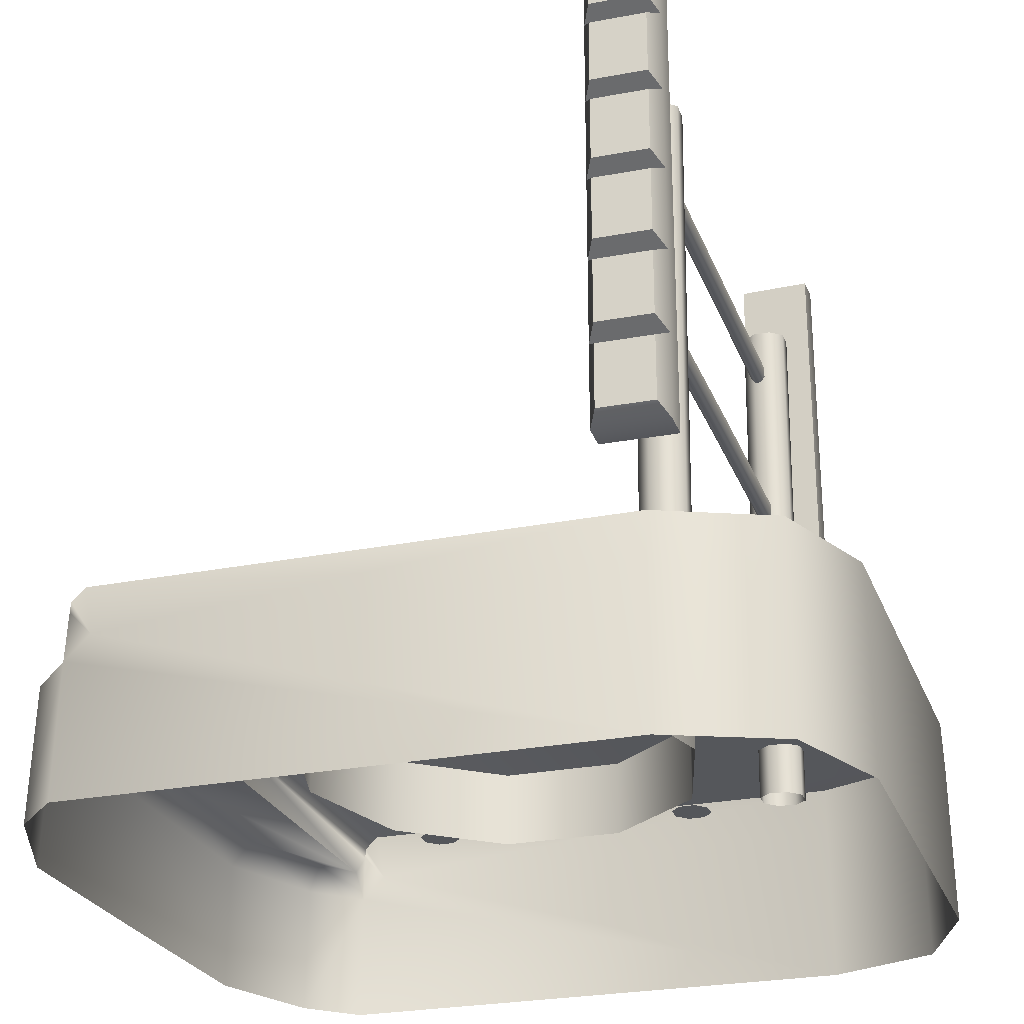
<metadata>
{"format":"obj","ext":"obj","renderer":"f3d","projection":"perspective","resolution":1024,"background":"white","views":[{"elev":-25.7,"azim":107.9,"up":"+Z"}]}
</metadata>
<code>
g PrivateTower
v -1.536 -1.141 0.4914
v -1.478 -1.086 0.4914
v -1.478 -1.002 0.4914
v -1.536 -0.9463 0.4914
v -1.624 -1.142 0.4914
v -1.624 -0.9463 0.4914
v -1.683 -1.086 0.4914
v -1.683 -1.002 0.4914
v -1.536 0.2734 0.4914
v -1.478 0.3291 0.4914
v -1.478 0.4129 0.4914
v -1.536 0.4686 0.4914
v -1.624 0.2734 0.4914
v -1.624 0.4686 0.4914
v -1.683 0.3291 0.4914
v -1.683 0.4129 0.4914
v -1.053 -2.045 -0.3806
v 0 -2.036 0.2661
v 0 -2.05 -0.3806
v -1.04 -2.03 0.2661
v 0 -1.915 0.3839
v -1.596 -1.808 0.2661
v -1.609 -1.822 -0.3806
v -1.825 -1.577 0.2661
v -1.839 -1.588 -0.3806
v -1.84 1.049 -0.3806
v -1.014 -1.91 0.3839
v -1.694 -1.576 0.3839
v 0 -1.579 0.3839
v -1.504 -1.714 0.3839
v -1.823 -1.458 0.3839
v -1.817 -1.571 0.5014
v -1.694 -1.576 0.3839
v -1.814 -1.569 0.5525
v -1.811 -1.504 0.6152
v -1.812 1.043 0.6152
v -1.824 1.045 0.3839
v -1.593 1.579 0.3839
v -1.609 1.586 -0.3806
v -1.581 1.574 0.6152
v -1.034 1.799 0.3839
v -1.051 1.808 -0.3806
v 0 1.807 -0.3806
v -1.022 1.793 0.6152
v 0 1.799 0.3839
v 0 1.793 0.6152
v 0 -1.572 0.5525
v 0 -1.579 0.3839
v -1.694 -1.576 0.3839
v -1.817 -1.571 0.5014
v -1.814 -1.569 0.5525
v 0 -1.507 0.6152
v -1.811 -1.504 0.6152
v -1.022 1.793 0.6152
v 0 1.793 0.6152
v -1.581 1.574 0.6152
v -1.812 1.043 0.6152
v 0 0.913 2.74
v 0 0.9353 2.709
v -1.574 0.9338 2.709
v -1.574 0.9115 2.74
v -1.574 0.9115 2.795
v 0 0.913 2.795
v 0 0.9353 2.825
v -1.574 0.9338 2.825
v -1.576 0.9623 2.825
v 0 0.9638 2.825
v 1.576 0.9623 2.825
v 1.574 0.9338 2.825
v 0 0.9861 2.795
v 1.577 0.9846 2.795
v 1.577 0.9846 2.74
v 0 0.9861 2.74
v 0 0.9638 2.709
v 1.576 0.9623 2.709
v 1.574 0.9338 2.709
v 0 0.9638 2.709
v 0 0.9353 2.709
v 0 0.913 2.74
v 1.574 0.9115 2.74
v -1.574 0.9338 2.709
v -1.576 0.9623 2.709
v 1.574 0.9115 2.795
v 0 0.913 2.795
v 0 0.9353 2.825
v 1.574 0.9338 2.825
v -1.577 0.9846 2.74
v 0 0.9861 2.74
v 0 0.9861 2.795
v -1.577 0.9846 2.795
v -1.576 0.9623 2.825
v 0 0.9638 2.825
v 0 0.9156 1.909
v 0 0.9379 1.879
v -1.574 0.9338 1.879
v -1.574 0.9115 1.909
v -1.574 0.9115 1.964
v 0 0.9156 1.964
v 0 0.9379 1.995
v -1.574 0.9338 1.995
v -1.576 0.9623 1.995
v 0 0.9664 1.995
v 1.576 0.9623 1.995
v 1.574 0.9338 1.995
v 0 0.9887 1.964
v 1.577 0.9846 1.964
v 1.577 0.9846 1.909
v 0 0.9887 1.909
v 0 0.9664 1.879
v 1.576 0.9623 1.879
v 1.574 0.9338 1.879
v 0 0.9664 1.879
v 0 0.9379 1.879
v 0 0.9156 1.909
v 1.574 0.9115 1.909
v -1.574 0.9338 1.879
v -1.576 0.9623 1.879
v 1.574 0.9115 1.964
v 0 0.9156 1.964
v 0 0.9379 1.995
v 1.574 0.9338 1.995
v -1.577 0.9846 1.909
v 0 0.9887 1.909
v 0 0.9887 1.964
v -1.577 0.9846 1.964
v -1.576 0.9623 1.995
v 0 0.9664 1.995
v -1.567 1.14 3.176
v -1.575 0.778 3.596
v -1.567 1.14 3.596
v -1.575 0.778 3.176
v -1.567 1.14 2.756
v -1.575 0.778 2.756
v -1.567 1.14 2.336
v -1.575 0.778 2.336
v -1.567 1.14 1.916
v -1.575 0.778 1.916
v -1.567 1.14 1.496
v -1.575 0.778 1.496
v -1.567 1.14 1.077
v -1.575 0.778 1.077
v -1.703 1.144 3.176
v -1.796 1.1 3.228
v -1.802 0.8283 3.228
v -1.712 0.781 3.176
v -1.575 0.778 3.596
v -1.703 1.144 3.596
v -1.567 1.14 3.596
v -1.712 0.781 3.596
v -1.796 1.1 3.543
v -1.802 0.8283 3.543
v -1.567 1.14 1.496
v -1.703 1.144 1.077
v -1.567 1.14 1.077
v -1.703 1.144 1.496
v -1.796 1.1 1.129
v -1.796 1.1 1.444
v -1.567 1.14 1.916
v -1.703 1.144 1.916
v -1.796 1.1 1.549
v -1.796 1.1 1.864
v -1.567 1.14 2.336
v -1.703 1.144 2.336
v -1.796 1.1 1.969
v -1.796 1.1 2.284
v -1.567 1.14 2.756
v -1.703 1.144 2.756
v -1.796 1.1 2.389
v -1.796 1.1 2.703
v -1.567 1.14 3.176
v -1.703 1.144 3.176
v -1.567 1.14 3.596
v -1.796 1.1 2.808
v -1.796 1.1 3.123
v -1.703 1.144 3.596
v -1.796 1.1 3.228
v -1.796 1.1 3.543
v -1.567 1.14 1.077
v -1.712 0.781 1.077
v -1.575 0.778 1.077
v -1.703 1.144 1.077
v -1.802 0.8284 1.129
v -1.796 1.1 1.129
v -1.575 0.778 3.176
v -1.712 0.781 3.596
v -1.575 0.778 3.596
v -1.712 0.781 3.176
v -1.802 0.8283 3.543
v -1.802 0.8283 3.228
v -1.575 0.778 2.756
v -1.712 0.781 2.756
v -1.802 0.8284 3.123
v -1.802 0.8284 2.808
v -1.575 0.778 2.336
v -1.712 0.781 2.336
v -1.802 0.8284 2.703
v -1.802 0.8284 2.389
v -1.575 0.778 1.916
v -1.712 0.781 1.916
v -1.802 0.8284 2.284
v -1.802 0.8284 1.969
v -1.575 0.778 1.496
v -1.712 0.781 1.496
v -1.575 0.778 1.077
v -1.802 0.8284 1.864
v -1.802 0.8284 1.549
v -1.712 0.781 1.077
v -1.802 0.8284 1.444
v -1.802 0.8284 1.129
v -1.712 0.781 1.916
v -1.802 0.8284 1.864
v -1.796 1.1 1.864
v -1.703 1.144 1.916
v -1.712 0.781 2.756
v -1.802 0.8284 2.703
v -1.796 1.1 2.703
v -1.703 1.144 2.756
v -1.796 1.1 3.228
v -1.796 1.1 3.543
v -1.802 0.8283 3.543
v -1.802 0.8283 3.228
v -1.796 1.1 2.808
v -1.796 1.1 3.123
v -1.802 0.8284 3.123
v -1.802 0.8284 2.808
v -1.703 1.144 2.756
v -1.796 1.1 2.808
v -1.802 0.8284 2.808
v -1.712 0.781 2.756
v -1.712 0.781 3.176
v -1.802 0.8284 3.123
v -1.796 1.1 3.123
v -1.703 1.144 3.176
v -1.796 1.1 2.389
v -1.796 1.1 2.703
v -1.802 0.8284 2.703
v -1.802 0.8284 2.389
v -1.703 1.144 2.336
v -1.796 1.1 2.389
v -1.802 0.8284 2.389
v -1.712 0.781 2.336
v -1.796 1.1 1.969
v -1.796 1.1 2.284
v -1.802 0.8284 2.284
v -1.802 0.8284 1.969
v -1.703 1.144 1.916
v -1.796 1.1 1.969
v -1.802 0.8284 1.969
v -1.712 0.781 1.916
v -1.712 0.781 2.336
v -1.802 0.8284 2.284
v -1.796 1.1 2.284
v -1.703 1.144 2.336
v -1.796 1.1 1.549
v -1.796 1.1 1.864
v -1.802 0.8284 1.864
v -1.802 0.8284 1.549
v -1.703 1.144 1.496
v -1.796 1.1 1.549
v -1.802 0.8284 1.549
v -1.712 0.781 1.496
v -1.796 1.1 1.129
v -1.796 1.1 1.444
v -1.802 0.8284 1.444
v -1.802 0.8284 1.129
v -1.712 0.781 1.496
v -1.802 0.8284 1.444
v -1.796 1.1 1.444
v -1.703 1.144 1.496
v -0.6742 -0.9754 0.239
v 0 -1.161 0.7923
v 0 -1.161 0.239
v -0.6742 -0.9754 0.7923
v -1.069 -0.4898 0.239
v -1.069 -0.4898 0.7923
v -1.069 0.1104 0.239
v -1.069 0.1104 0.7923
v -0.6742 0.5959 0.239
v -0.6742 0.5959 0.7923
v 0 0.7814 0.239
v 0 0.7814 0.7923
v -0.6147 0.5065 0.7923
v 0 0.7814 0.7923
v 0 0.6443 0.7923
v -0.6742 0.5959 0.7923
v -0.9667 0.0739 0.7923
v -1.069 0.1104 0.7923
v -0.9667 -0.4534 0.7923
v -1.069 -0.4898 0.7923
v -0.6147 -0.886 0.7923
v -0.6742 -0.9754 0.7923
v 0 -1.024 0.7923
v 0 -1.161 0.7923
v -0.6147 0.5065 0.7205
v 0 0.6443 0.7205
v 0 -1.024 0.7205
v -0.6147 -0.886 0.7205
v -0.9667 0.0739 0.7205
v -0.9667 -0.4534 0.7205
v -0.6147 -0.886 0.7923
v 0 -1.024 0.7205
v 0 -1.024 0.7923
v -0.6147 -0.886 0.7205
v -0.9667 -0.4534 0.7923
v -0.9667 -0.4534 0.7205
v -0.9667 0.0739 0.7923
v -0.9667 0.0739 0.7205
v -0.6147 0.5065 0.7923
v -0.6147 0.5065 0.7205
v 0 0.6443 0.7923
v 0 0.6443 0.7205
v -1.25 0.933 3.012
v -1.25 0.9082 0.3587
v -1.25 0.9987 0.3558
v -1.25 1.024 3.011
v -1.194 1.086 3.011
v -1.194 1.061 0.3538
v -1.102 1.061 0.3538
v -1.102 1.086 3.011
v -1.046 1.024 3.011
v -1.046 0.9987 0.3558
v -1.194 0.8451 0.3608
v -1.25 0.9082 0.3587
v -1.25 0.933 3.012
v -1.194 0.8698 3.013
v -1.102 0.8698 3.013
v -1.102 0.8451 0.3608
v -1.046 0.9082 0.3587
v -1.046 0.933 3.012
v -1.046 1.024 3.011
v -1.046 0.9987 0.3558
v -1.046 1.024 3.011
v -1.046 0.933 3.012
v -1.102 0.8698 3.013
v -1.102 1.086 3.011
v -1.194 0.8698 3.013
v -1.194 1.086 3.011
v -1.25 1.024 3.011
v -1.25 0.933 3.012
v 1.624 -1.142 0.4914
v 1.683 -1.086 0.4914
v 1.683 -1.002 0.4914
v 1.624 -0.9463 0.4914
v 1.536 -1.141 0.4914
v 1.536 -0.9463 0.4914
v 1.478 -1.086 0.4914
v 1.478 -1.002 0.4914
v 1.624 0.2734 0.4914
v 1.683 0.3291 0.4914
v 1.683 0.4129 0.4914
v 1.624 0.4686 0.4914
v 1.536 0.2734 0.4914
v 1.536 0.4686 0.4914
v 1.478 0.3291 0.4914
v 1.478 0.4129 0.4914
v 1.053 -2.045 -0.3806
v 0 -2.05 -0.3806
v 0 -2.036 0.2661
v 1.04 -2.03 0.2661
v 0 -1.915 0.3839
v 1.596 -1.808 0.2661
v 1.609 -1.822 -0.3806
v 1.825 -1.577 0.2661
v 1.839 -1.588 -0.3806
v 1.84 1.049 -0.3806
v 1.014 -1.91 0.3839
v 0 -1.579 0.3839
v 1.504 -1.714 0.3839
v 1.694 -1.576 0.3839
v 1.823 -1.458 0.3839
v 1.817 -1.571 0.5014
v 1.694 -1.576 0.3839
v 1.814 -1.569 0.5525
v 1.811 -1.504 0.6152
v 1.812 1.043 0.6152
v 1.824 1.045 0.3839
v 1.593 1.579 0.3839
v 1.609 1.586 -0.3806
v 1.581 1.574 0.6152
v 1.034 1.799 0.3839
v 1.051 1.808 -0.3806
v 0 1.807 -0.3806
v 1.022 1.793 0.6152
v 0 1.799 0.3839
v 0 1.793 0.6152
v 1.817 -1.571 0.5014
v 1.694 -1.576 0.3839
v 0 -1.579 0.3839
v 0 -1.572 0.5525
v 1.814 -1.569 0.5525
v 0 -1.507 0.6152
v 1.811 -1.504 0.6152
v 1.581 1.574 0.6152
v 1.812 1.043 0.6152
v 1.022 1.793 0.6152
v 0 1.793 0.6152
v 1.567 1.14 3.176
v 1.567 1.14 3.596
v 1.575 0.778 3.596
v 1.575 0.778 3.176
v 1.567 1.14 2.756
v 1.575 0.778 2.756
v 1.567 1.14 2.336
v 1.575 0.778 2.336
v 1.567 1.14 1.916
v 1.575 0.778 1.916
v 1.567 1.14 1.496
v 1.575 0.778 1.496
v 1.567 1.14 1.077
v 1.575 0.778 1.077
v 1.703 1.144 3.176
v 1.712 0.781 3.176
v 1.802 0.8283 3.228
v 1.796 1.1 3.228
v 1.575 0.778 3.596
v 1.567 1.14 3.596
v 1.703 1.144 3.596
v 1.712 0.781 3.596
v 1.796 1.1 3.543
v 1.802 0.8283 3.543
v 1.567 1.14 1.496
v 1.567 1.14 1.077
v 1.703 1.144 1.077
v 1.703 1.144 1.496
v 1.796 1.1 1.129
v 1.796 1.1 1.444
v 1.567 1.14 1.916
v 1.703 1.144 1.916
v 1.796 1.1 1.549
v 1.796 1.1 1.864
v 1.567 1.14 2.336
v 1.703 1.144 2.336
v 1.796 1.1 1.969
v 1.796 1.1 2.284
v 1.567 1.14 2.756
v 1.703 1.144 2.756
v 1.796 1.1 2.389
v 1.796 1.1 2.703
v 1.567 1.14 3.176
v 1.703 1.144 3.176
v 1.567 1.14 3.596
v 1.796 1.1 2.808
v 1.796 1.1 3.123
v 1.703 1.144 3.596
v 1.796 1.1 3.228
v 1.796 1.1 3.543
v 1.567 1.14 1.077
v 1.575 0.778 1.077
v 1.712 0.781 1.077
v 1.703 1.144 1.077
v 1.802 0.8284 1.129
v 1.796 1.1 1.129
v 1.575 0.778 3.176
v 1.575 0.778 3.596
v 1.712 0.781 3.596
v 1.712 0.781 3.176
v 1.802 0.8283 3.543
v 1.802 0.8283 3.228
v 1.575 0.778 2.756
v 1.712 0.781 2.756
v 1.802 0.8284 3.123
v 1.802 0.8284 2.808
v 1.575 0.778 2.336
v 1.712 0.781 2.336
v 1.802 0.8284 2.703
v 1.802 0.8284 2.389
v 1.575 0.778 1.916
v 1.712 0.781 1.916
v 1.802 0.8284 2.284
v 1.802 0.8284 1.969
v 1.575 0.778 1.496
v 1.712 0.781 1.496
v 1.575 0.778 1.077
v 1.802 0.8284 1.864
v 1.802 0.8284 1.549
v 1.712 0.781 1.077
v 1.802 0.8284 1.444
v 1.802 0.8284 1.129
v 1.712 0.781 1.916
v 1.703 1.144 1.916
v 1.796 1.1 1.864
v 1.802 0.8284 1.864
v 1.712 0.781 2.756
v 1.703 1.144 2.756
v 1.796 1.1 2.703
v 1.802 0.8284 2.703
v 1.796 1.1 3.228
v 1.802 0.8283 3.228
v 1.802 0.8283 3.543
v 1.796 1.1 3.543
v 1.796 1.1 2.808
v 1.802 0.8284 2.808
v 1.802 0.8284 3.123
v 1.796 1.1 3.123
v 1.703 1.144 2.756
v 1.712 0.781 2.756
v 1.802 0.8284 2.808
v 1.796 1.1 2.808
v 1.712 0.781 3.176
v 1.703 1.144 3.176
v 1.796 1.1 3.123
v 1.802 0.8284 3.123
v 1.796 1.1 2.389
v 1.802 0.8284 2.389
v 1.802 0.8284 2.703
v 1.796 1.1 2.703
v 1.703 1.144 2.336
v 1.712 0.781 2.336
v 1.802 0.8284 2.389
v 1.796 1.1 2.389
v 1.796 1.1 1.969
v 1.802 0.8284 1.969
v 1.802 0.8284 2.284
v 1.796 1.1 2.284
v 1.703 1.144 1.916
v 1.712 0.781 1.916
v 1.802 0.8284 1.969
v 1.796 1.1 1.969
v 1.712 0.781 2.336
v 1.703 1.144 2.336
v 1.796 1.1 2.284
v 1.802 0.8284 2.284
v 1.796 1.1 1.549
v 1.802 0.8284 1.549
v 1.802 0.8284 1.864
v 1.796 1.1 1.864
v 1.703 1.144 1.496
v 1.712 0.781 1.496
v 1.802 0.8284 1.549
v 1.796 1.1 1.549
v 1.796 1.1 1.129
v 1.802 0.8284 1.129
v 1.802 0.8284 1.444
v 1.796 1.1 1.444
v 1.712 0.781 1.496
v 1.703 1.144 1.496
v 1.796 1.1 1.444
v 1.802 0.8284 1.444
v 0.6742 -0.9754 0.239
v 0 -1.161 0.239
v 0 -1.161 0.7923
v 0.6742 -0.9754 0.7923
v 1.069 -0.4898 0.239
v 1.069 -0.4898 0.7923
v 1.069 0.1104 0.239
v 1.069 0.1104 0.7923
v 0.6742 0.5959 0.239
v 0.6742 0.5959 0.7923
v 0 0.7814 0.239
v 0 0.7814 0.7923
v 0.6147 0.5065 0.7923
v 0 0.6443 0.7923
v 0 0.7814 0.7923
v 0.6742 0.5959 0.7923
v 0.9667 0.0739 0.7923
v 1.069 0.1104 0.7923
v 0.9667 -0.4534 0.7923
v 1.069 -0.4898 0.7923
v 0.6147 -0.886 0.7923
v 0.6742 -0.9754 0.7923
v 0 -1.024 0.7923
v 0 -1.161 0.7923
v 0.6147 0.5065 0.7205
v 0.9667 0.0739 0.7205
v 0.9667 -0.4534 0.7205
v 0.6147 -0.886 0.7205
v 0 0.6443 0.7205
v 0 -1.024 0.7205
v 0.6147 -0.886 0.7923
v 0 -1.024 0.7923
v 0 -1.024 0.7205
v 0.6147 -0.886 0.7205
v 0.9667 -0.4534 0.7923
v 0.9667 -0.4534 0.7205
v 0.9667 0.0739 0.7923
v 0.9667 0.0739 0.7205
v 0.6147 0.5065 0.7923
v 0.6147 0.5065 0.7205
v 0 0.6443 0.7923
v 0 0.6443 0.7205
v 1.25 0.933 3.012
v 1.25 0.9987 0.3558
v 1.25 0.9082 0.3587
v 1.25 1.024 3.011
v 1.194 1.086 3.011
v 1.194 1.061 0.3538
v 1.102 1.061 0.3538
v 1.102 1.086 3.011
v 1.046 1.024 3.011
v 1.046 0.9987 0.3558
v 1.194 0.8451 0.3608
v 1.25 0.933 3.012
v 1.25 0.9082 0.3587
v 1.194 0.8698 3.013
v 1.102 0.8698 3.013
v 1.102 0.8451 0.3608
v 1.046 0.9082 0.3587
v 1.046 0.933 3.012
v 1.046 1.024 3.011
v 1.046 0.9987 0.3558
v 1.25 1.024 3.011
v 1.25 0.933 3.012
v 1.194 0.8698 3.013
v 1.194 1.086 3.011
v 1.102 0.8698 3.013
v 1.102 1.086 3.011
v 1.046 1.024 3.011
v 1.046 0.933 3.012
g PrivateTower_0
f 3 2 1
f 1 4 3
f 1 5 4
f 5 6 4
f 5 7 6
f 7 8 6
f 11 10 9
f 9 12 11
f 9 13 12
f 13 14 12
f 13 15 14
f 15 16 14
f 19 18 17
f 18 20 17
f 20 18 21
f 17 20 22
f 23 17 22
f 23 22 24
f 25 23 24
f 26 25 24
f 27 20 21
f 22 20 27
f 28 27 21
f 21 29 28
f 30 22 27
f 28 30 27
f 24 22 30
f 28 24 30
f 24 31 26
f 32 31 24
f 33 32 24
f 31 32 34
f 34 35 31
f 35 36 31
f 31 37 26
f 36 37 31
f 37 38 26
f 37 36 38
f 38 39 26
f 36 40 38
f 38 41 39
f 38 40 41
f 41 42 39
f 42 41 43
f 40 44 41
f 41 45 43
f 41 44 45
f 44 46 45
f 49 48 47
f 47 50 49
f 47 51 50
f 51 47 52
f 53 51 52
f 54 53 52
f 52 55 54
f 54 56 53
f 56 57 53
f 60 59 58
f 61 60 58
f 61 58 62
f 58 63 62
f 63 64 62
f 64 65 62
f 65 64 66
f 64 67 66
f 67 64 68
f 64 69 68
f 67 68 70
f 68 71 70
f 70 71 72
f 73 70 72
f 74 73 72
f 75 74 72
f 77 75 76
f 78 77 76
f 78 76 79
f 76 80 79
f 77 78 81
f 82 77 81
f 79 80 83
f 84 79 83
f 85 84 83
f 86 85 83
f 77 82 87
f 88 77 87
f 89 88 87
f 90 89 87
f 90 91 89
f 91 92 89
f 95 94 93
f 96 95 93
f 96 93 97
f 93 98 97
f 98 99 97
f 99 100 97
f 100 99 101
f 99 102 101
f 102 99 103
f 99 104 103
f 102 103 105
f 103 106 105
f 105 106 107
f 108 105 107
f 109 108 107
f 110 109 107
f 112 110 111
f 113 112 111
f 113 111 114
f 111 115 114
f 112 113 116
f 117 112 116
f 114 115 118
f 119 114 118
f 120 119 118
f 121 120 118
f 112 117 122
f 123 112 122
f 124 123 122
f 125 124 122
f 125 126 124
f 126 127 124
f 130 129 128
f 129 131 128
f 128 131 132
f 131 133 132
f 132 133 134
f 133 135 134
f 134 135 136
f 135 137 136
f 136 137 138
f 137 139 138
f 138 139 140
f 139 141 140
f 144 143 142
f 145 144 142
f 148 147 146
f 147 149 146
f 147 150 149
f 150 151 149
f 154 153 152
f 153 155 152
f 153 156 155
f 156 157 155
f 152 155 158
f 155 159 158
f 155 160 159
f 160 161 159
f 158 159 162
f 159 163 162
f 159 164 163
f 164 165 163
f 162 163 166
f 163 167 166
f 163 168 167
f 168 169 167
f 166 167 170
f 167 171 170
f 170 171 172
f 167 173 171
f 173 174 171
f 171 175 172
f 171 176 175
f 176 177 175
f 180 179 178
f 179 181 178
f 179 182 181
f 182 183 181
f 186 185 184
f 185 187 184
f 185 188 187
f 188 189 187
f 184 187 190
f 187 191 190
f 187 192 191
f 192 193 191
f 190 191 194
f 191 195 194
f 191 196 195
f 196 197 195
f 194 195 198
f 195 199 198
f 195 200 199
f 200 201 199
f 198 199 202
f 199 203 202
f 202 203 204
f 199 205 203
f 205 206 203
f 203 207 204
f 203 208 207
f 208 209 207
f 212 211 210
f 213 212 210
f 216 215 214
f 217 216 214
f 220 219 218
f 221 220 218
f 224 223 222
f 225 224 222
f 228 227 226
f 229 228 226
f 232 231 230
f 233 232 230
f 236 235 234
f 237 236 234
f 240 239 238
f 241 240 238
f 244 243 242
f 245 244 242
f 248 247 246
f 249 248 246
f 252 251 250
f 253 252 250
f 256 255 254
f 257 256 254
f 260 259 258
f 261 260 258
f 264 263 262
f 265 264 262
f 268 267 266
f 269 268 266
f 272 271 270
f 271 273 270
f 270 273 274
f 273 275 274
f 274 275 276
f 275 277 276
f 276 277 278
f 277 279 278
f 278 279 280
f 279 281 280
f 284 283 282
f 283 285 282
f 282 285 286
f 285 287 286
f 286 287 288
f 287 289 288
f 288 289 290
f 289 291 290
f 290 291 292
f 291 293 292
f 296 295 294
f 294 297 296
f 294 298 297
f 298 299 297
f 302 301 300
f 301 303 300
f 300 303 304
f 303 305 304
f 304 305 306
f 305 307 306
f 306 307 308
f 307 309 308
f 308 309 310
f 309 311 310
f 314 313 312
f 315 314 312
f 314 315 316
f 317 314 316
f 318 317 316
f 319 318 316
f 319 320 318
f 320 321 318
f 324 323 322
f 325 324 322
f 325 322 326
f 322 327 326
f 327 328 326
f 328 329 326
f 329 328 330
f 328 331 330
f 334 333 332
f 332 335 334
f 335 336 334
f 335 337 336
f 337 338 336
f 338 339 336
f 342 341 340
f 340 343 342
f 340 344 343
f 344 345 343
f 344 346 345
f 346 347 345
f 350 349 348
f 348 351 350
f 348 352 351
f 352 353 351
f 352 354 353
f 354 355 353
f 358 357 356
f 359 358 356
f 358 359 360
f 359 356 361
f 356 362 361
f 361 362 363
f 362 364 363
f 363 364 365
f 359 366 360
f 359 361 366
f 367 360 366
f 361 368 366
f 367 366 368
f 361 363 368
f 368 369 367
f 363 369 368
f 365 370 363
f 370 371 363
f 371 372 363
f 373 371 370
f 370 374 373
f 370 375 374
f 365 376 370
f 370 376 375
f 377 376 365
f 375 376 377
f 378 377 365
f 379 375 377
f 380 377 378
f 379 377 380
f 381 380 378
f 380 381 382
f 383 379 380
f 384 380 382
f 383 380 384
f 385 383 384
f 388 387 386
f 386 389 388
f 386 390 389
f 389 390 391
f 390 392 391
f 393 391 392
f 392 394 393
f 393 395 391
f 395 396 391
f 399 398 397
f 400 399 397
f 400 397 401
f 402 400 401
f 402 401 403
f 404 402 403
f 404 403 405
f 406 404 405
f 406 405 407
f 408 406 407
f 408 407 409
f 410 408 409
f 413 412 411
f 414 413 411
f 417 416 415
f 418 417 415
f 419 417 418
f 420 419 418
f 423 422 421
f 424 423 421
f 425 423 424
f 426 425 424
f 424 421 427
f 428 424 427
f 429 424 428
f 430 429 428
f 428 427 431
f 432 428 431
f 433 428 432
f 434 433 432
f 432 431 435
f 436 432 435
f 437 432 436
f 438 437 436
f 436 435 439
f 440 436 439
f 440 439 441
f 442 436 440
f 443 442 440
f 444 440 441
f 445 440 444
f 446 445 444
f 449 448 447
f 450 449 447
f 451 449 450
f 452 451 450
f 455 454 453
f 456 455 453
f 457 455 456
f 458 457 456
f 456 453 459
f 460 456 459
f 461 456 460
f 462 461 460
f 460 459 463
f 464 460 463
f 465 460 464
f 466 465 464
f 464 463 467
f 468 464 467
f 469 464 468
f 470 469 468
f 468 467 471
f 472 468 471
f 472 471 473
f 474 468 472
f 475 474 472
f 476 472 473
f 477 472 476
f 478 477 476
f 481 480 479
f 482 481 479
f 485 484 483
f 486 485 483
f 489 488 487
f 490 489 487
f 493 492 491
f 494 493 491
f 497 496 495
f 498 497 495
f 501 500 499
f 502 501 499
f 505 504 503
f 506 505 503
f 509 508 507
f 510 509 507
f 513 512 511
f 514 513 511
f 517 516 515
f 518 517 515
f 521 520 519
f 522 521 519
f 525 524 523
f 526 525 523
f 529 528 527
f 530 529 527
f 533 532 531
f 534 533 531
f 537 536 535
f 538 537 535
f 541 540 539
f 542 541 539
f 542 539 543
f 544 542 543
f 544 543 545
f 546 544 545
f 546 545 547
f 548 546 547
f 548 547 549
f 550 548 549
f 553 552 551
f 554 553 551
f 554 551 555
f 556 554 555
f 556 555 557
f 558 556 557
f 558 557 559
f 560 558 559
f 560 559 561
f 562 560 561
f 565 564 563
f 563 566 565
f 563 567 566
f 567 568 566
f 571 570 569
f 572 571 569
f 572 569 573
f 574 572 573
f 574 573 575
f 576 574 575
f 576 575 577
f 578 576 577
f 578 577 579
f 580 578 579
f 583 582 581
f 582 584 581
f 584 582 585
f 582 586 585
f 586 587 585
f 587 588 585
f 589 588 587
f 590 589 587
f 593 592 591
f 592 594 591
f 591 594 595
f 596 591 595
f 597 596 595
f 598 597 595
f 597 598 599
f 600 597 599
f 603 602 601
f 601 604 603
f 604 605 603
f 604 606 605
f 606 607 605
f 607 608 605

</code>
